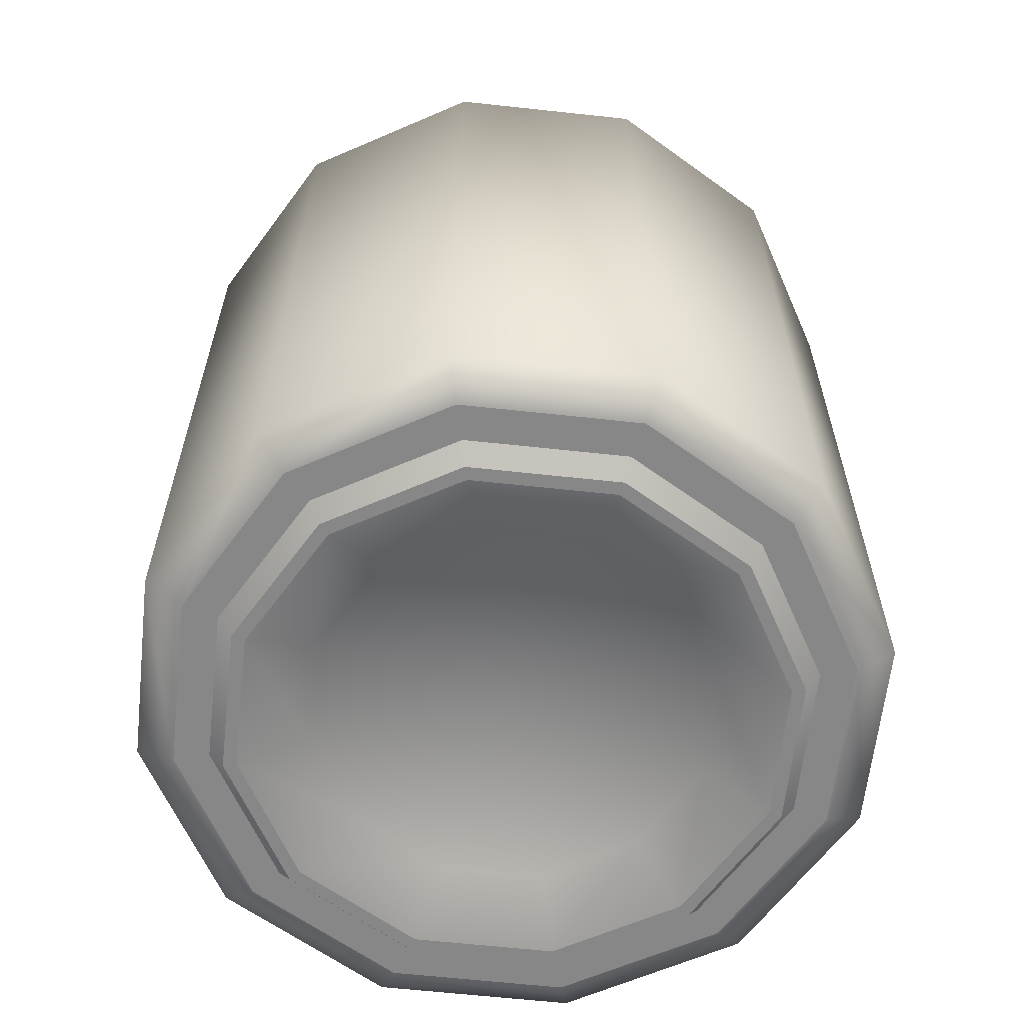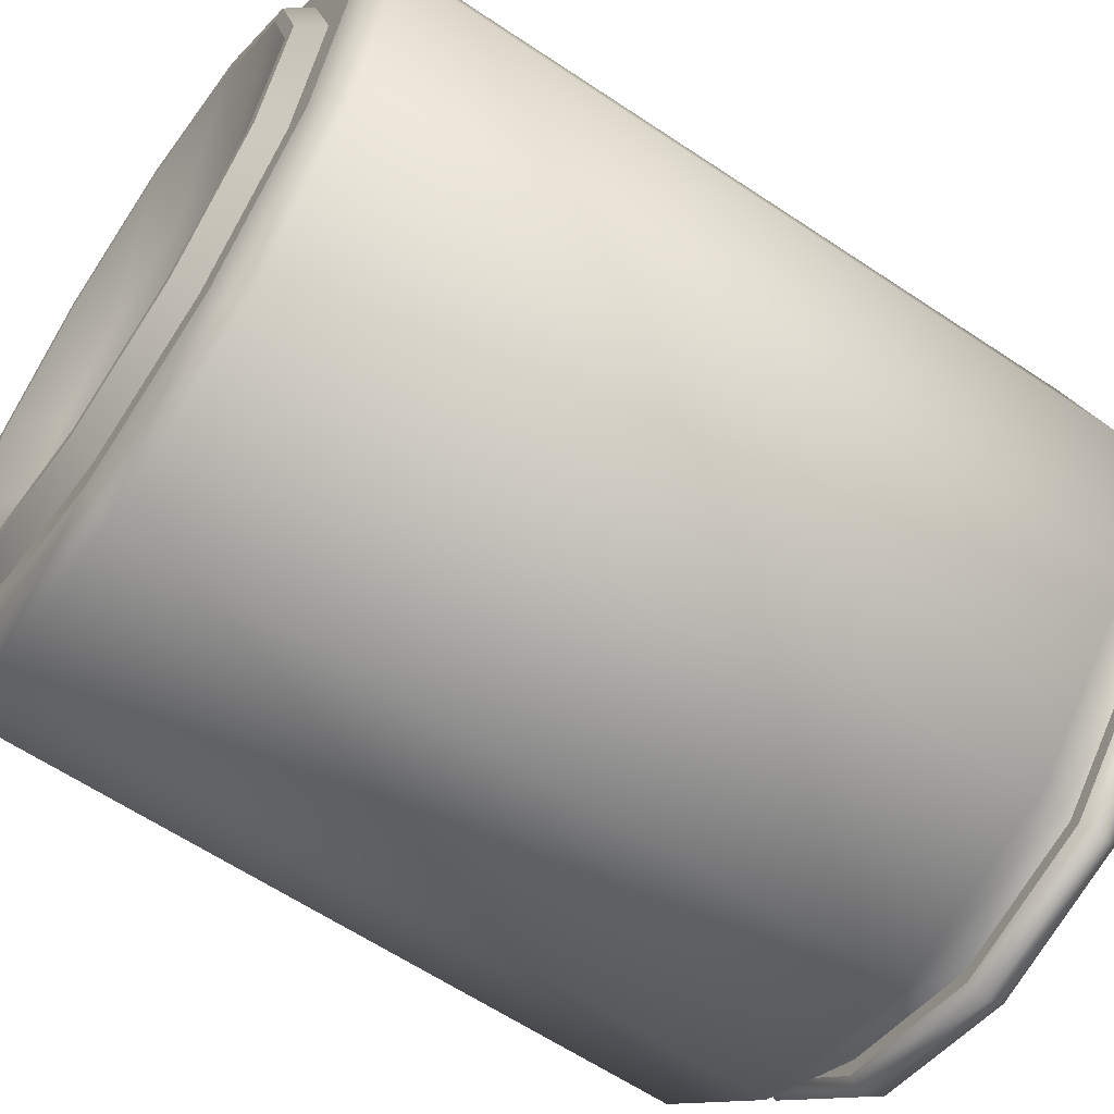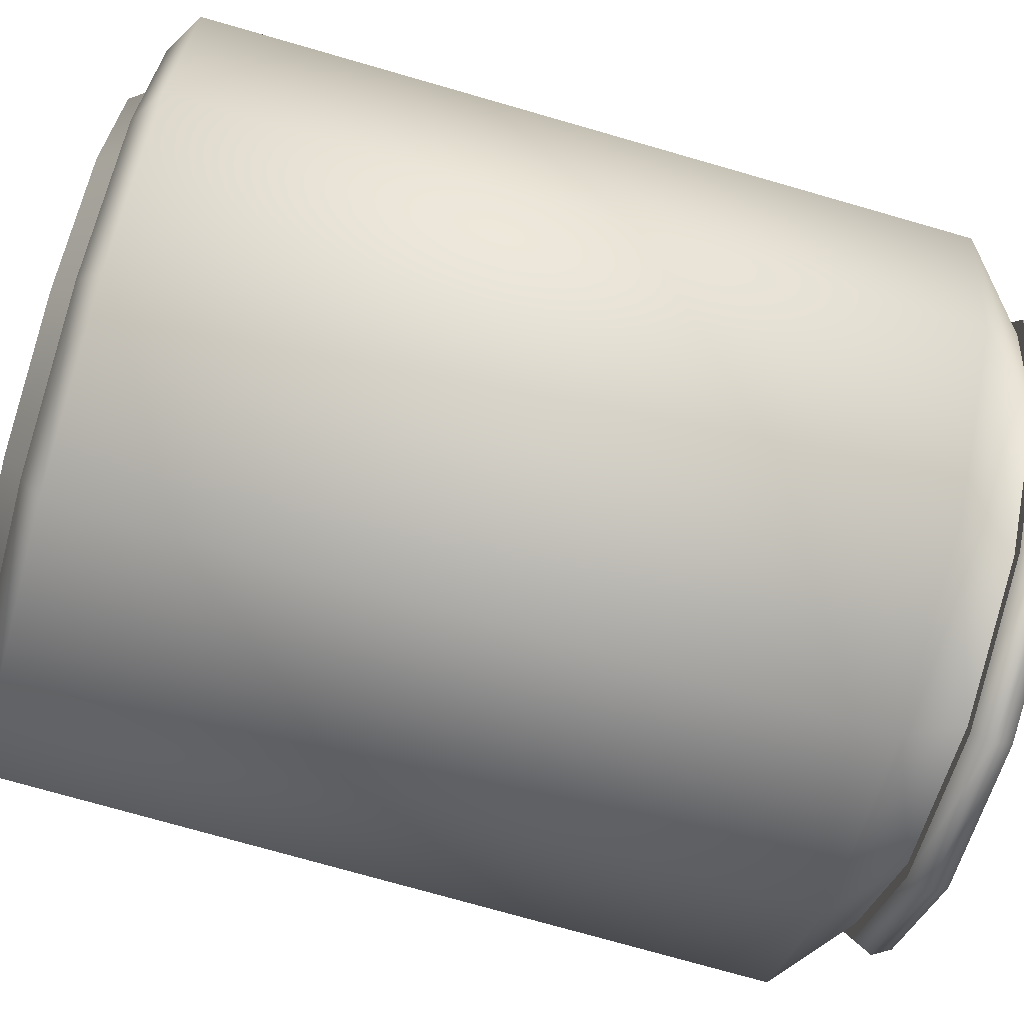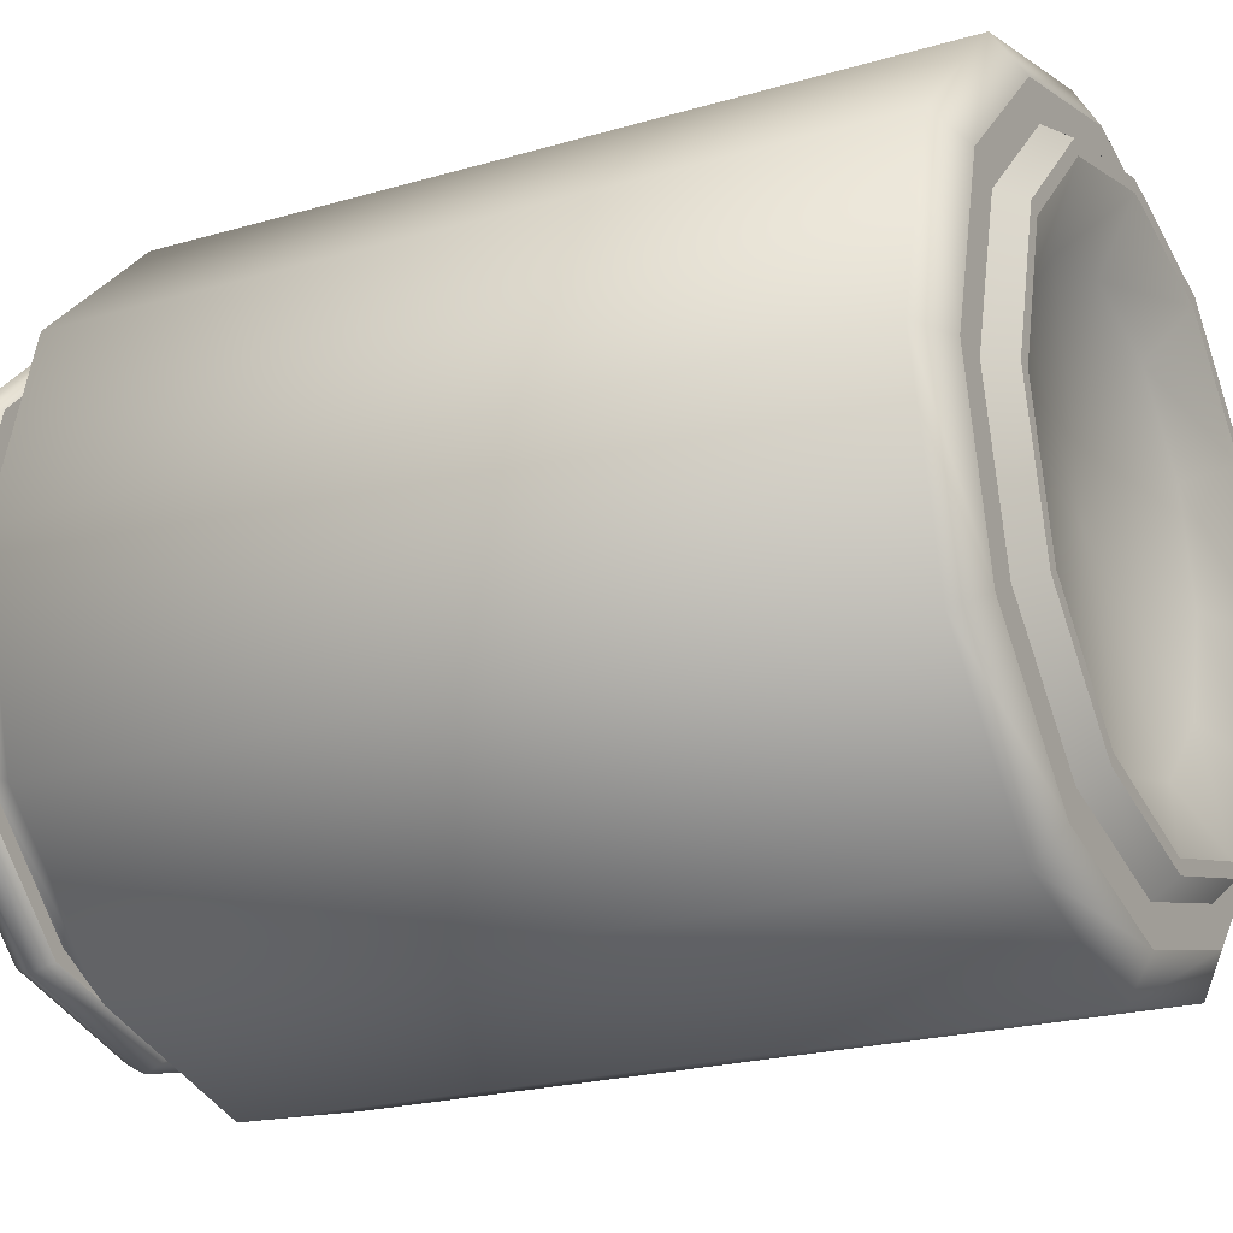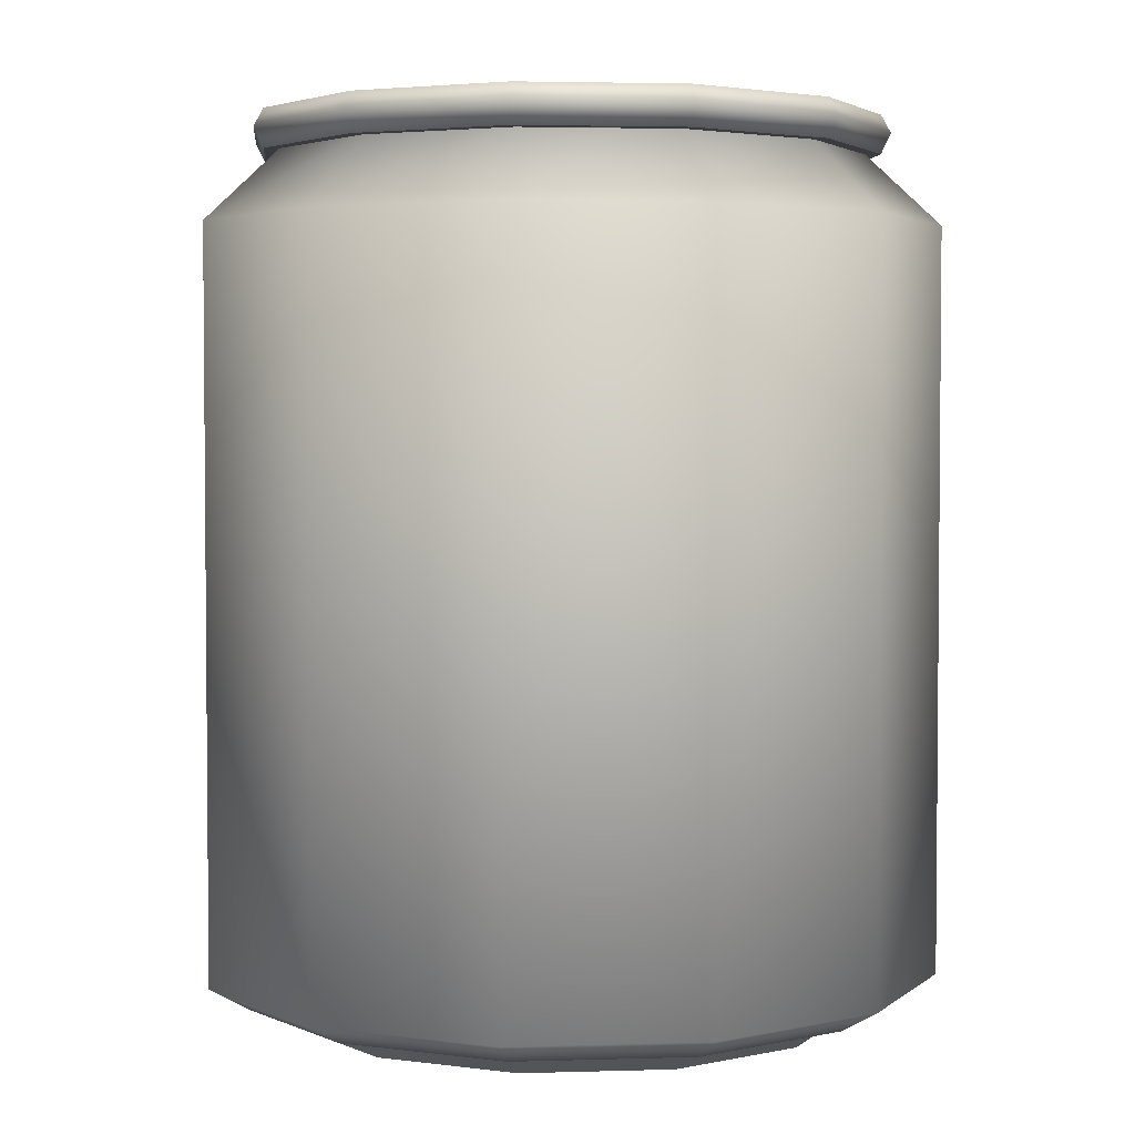
<metadata>
{"format":"obj","ext":"obj","renderer":"f3d","projection":"perspective","resolution":1024,"background":"white","views":[{"elev":-62.6,"azim":98.7,"up":"+Y"},{"elev":-61.8,"azim":55.7,"up":"+Z"},{"elev":-75.0,"azim":74.0,"up":"+Z"},{"elev":-22.2,"azim":-62.9,"up":"+Z"},{"elev":3.2,"azim":9.2,"up":"+Y"}]}
</metadata>
<code>
o 12oz_Can
v 0.8196 1.359 -0.4732
v 0.7831 1.359 -0.4521
v 0.9042 1.359 0
v 0.9463 1.359 0
v 0.7831 1.359 0.4521
v 0.8196 1.359 0.4732
v 0.4521 1.359 0.7831
v 0.4732 1.359 0.8196
v 0 1.359 0.9042
v 0 1.359 0.9463
v -0.4521 1.359 0.7831
v -0.4732 1.359 0.8196
v -0.7831 1.359 0.4521
v -0.8196 1.359 0.4732
v -0.9042 1.359 0
v -0.9463 1.359 0
v -0.7831 1.359 -0.4521
v -0.8196 1.359 -0.4732
v -0.4521 1.359 -0.7831
v -0.4732 1.359 -0.8196
v -1e-06 1.359 -0.9042
v -1e-06 1.359 -0.9463
v 0.4521 1.359 -0.7831
v 0.4732 1.359 -0.8196
v -0.3546 1.298 0.5329
v -0.4268 1.298 0.5024
v -0.2464 1.298 0.6522
v -0.1667 1.298 0.6107
v 0 1.298 0.7071
v 0.1667 1.298 0.6107
v 0.2464 1.298 0.6522
v 0.3546 1.298 0.5329
v 0.4268 1.298 0.5024
v 0.4324 1.298 0.3449
v 0.4928 1.298 0.2977
v -0.4324 1.298 0.3449
v -0.4928 1.298 0.2977
v -0.3546 1.298 0.157
v 0.3546 1.298 0.157
v 0.2751 1.298 -0.4654
v -0.2751 1.298 -0.4654
v -0.1667 1.298 0.0792
v -0.1588 1.298 -0.6145
v -1e-06 1.298 -0.6691
v 0.1667 1.298 0.0792
v 0.1588 1.298 -0.6145
v 0 1.315 0.7952
v 0 1.315 0.7463
v -0.2615 1.315 0.6881
v -0.3976 1.315 0.6886
v -0.4529 1.315 0.5291
v -0.6886 1.315 0.3976
v -0.5229 1.315 0.3118
v 0.3976 1.315 0.6886
v 0.2615 1.315 0.6881
v 0.4529 1.315 0.5291
v 0.6886 1.315 0.3976
v 0.5229 1.315 0.3118
v 0.7952 1.315 0
v -0.7952 1.315 0
v -0.2919 1.315 -0.4978
v -0.6886 1.315 -0.3976
v 0.6886 1.315 -0.3976
v 0.2919 1.315 -0.4978
v 0.3976 1.315 -0.6886
v 0.1685 1.315 -0.656
v -1e-06 1.315 -0.7952
v -1e-06 1.315 -0.7139
v -0.3976 1.315 -0.6886
v -0.1685 1.315 -0.656
v 0.1789 1.342 -0.5322
v 0 1.342 -0.6064
v 0 1.342 -0.5344
v 0.1281 1.342 -0.4813
v -0.1789 1.342 -0.5322
v -0.1281 1.342 -0.4813
v -0.2531 1.342 -0.3533
v -0.1811 1.342 -0.3533
v 0.2531 1.342 -0.3533
v 0.1811 1.342 -0.3533
v -0.1789 1.342 0.1789
v -0.1852 1.342 0.04928
v -0.2003 1.342 0
v -0.2531 1.342 0
v 0.2531 1.342 0
v 0.2003 1.342 0
v 0.1852 1.342 0.04928
v 0.1789 1.342 0.1789
v 0.155 1.342 0.04928
v 0 1.342 0.2531
v -0.155 1.342 0.04928
v 0.06207 1.342 0.01663
v 0.01663 1.342 0.06207
v -0.04544 1.342 0.04544
v -0.06207 1.342 -0.01663
v -0.14 1.342 0
v 0.04544 1.342 -0.04544
v 0.14 1.342 0
v 0.09896 1.342 -0.09896
v 0 1.342 -0.14
v -0.01663 1.342 -0.06207
v -0.09896 1.342 -0.09896
v -0.1416 1.342 -0.1416
v -0.1546 1.342 -0.2893
v 0.1546 1.342 -0.2893
v 0 1.342 -0.2003
v 0.1416 1.342 -0.1416
v 0 1.317 -0.5344
v 0 1.317 -0.6064
v 0.1789 1.317 -0.5322
v 0.1281 1.317 -0.4813
v -0.1281 1.317 -0.4813
v -0.1789 1.317 -0.5322
v -0.1811 1.317 -0.3533
v -0.2531 1.317 -0.3533
v 0.2531 1.317 -0.3533
v 0.1811 1.317 -0.3533
v -0.2003 1.317 0
v -0.1852 1.317 0.04928
v -0.1789 1.317 0.1789
v -0.2531 1.317 0
v 0.1852 1.317 0.04928
v 0.2003 1.317 0
v 0.2531 1.317 0
v 0.1789 1.317 0.1789
v 0.155 1.317 0.04928
v 0 1.317 0.2531
v -0.155 1.317 0.04928
v -0.1416 1.317 -0.1416
v -0.1546 1.317 -0.2893
v 0 1.317 -0.2003
v 0.1546 1.317 -0.2893
v 0.1416 1.317 -0.1416
v 0.05586 1.353 0.01497
v -0.05586 1.353 -0.01497
v -0.0409 1.353 0.0409
v 0.01497 1.353 0.05586
v 0.0409 1.353 -0.0409
v -0.01497 1.353 -0.05586
v -0.14 1.317 0
v 0.14 1.317 0
v 0.09896 1.317 -0.09896
v -0.09896 1.317 -0.09896
v 0 1.317 -0.14
v 0.8196 1.243 -0.4732
v 0.9463 1.243 0
v 0.899 1.243 0
v 0.7786 1.243 -0.4495
v 0.8196 1.243 0.4732
v 0.7786 1.243 0.4495
v 0.4732 1.243 0.8196
v 0.4495 1.243 0.7786
v 0 1.243 0.9463
v 0 1.243 0.899
v -0.4732 1.243 0.8196
v -0.4495 1.243 0.7786
v -0.8196 1.243 0.4732
v -0.7786 1.243 0.4495
v -0.9463 1.243 0
v -0.899 1.243 0
v -0.8196 1.243 -0.4732
v -0.7786 1.243 -0.4495
v -0.4732 1.243 -0.8196
v -0.4495 1.243 -0.7786
v -1e-06 1.243 -0.9463
v -1e-06 1.243 -0.899
v 0.4732 1.243 -0.8196
v 0.4495 1.243 -0.7786
v 0.7386 -1.359 -0.4265
v 0.8529 -1.359 -0
v 0.8125 -1.359 -0
v 0.7037 -1.359 -0.4063
v 0.7386 -1.359 0.4265
v 0.7037 -1.359 0.4063
v 0.4265 -1.359 0.7386
v 0.4063 -1.359 0.7037
v 0 -1.359 0.8529
v 0 -1.359 0.8125
v -0.4265 -1.359 0.7386
v -0.4063 -1.359 0.7037
v -0.7386 -1.359 0.4265
v -0.7037 -1.359 0.4063
v -0.8529 -1.359 -0
v -0.8125 -1.359 -0
v -0.7386 -1.359 -0.4265
v -0.7037 -1.359 -0.4063
v -0.4265 -1.359 -0.7386
v -0.4063 -1.359 -0.7037
v -1e-06 -1.359 -0.8529
v -1e-06 -1.359 -0.8125
v 0.4265 -1.359 -0.7386
v 0.4063 -1.359 -0.7037
v 1.009 -1.288 -0
v 0.9012 -1.288 -0
v 0.7804 -1.288 -0.4506
v 0.8741 -1.288 -0.5046
v 0.8741 -1.288 0.5046
v 0.7804 -1.288 0.4506
v 0.5046 -1.288 0.8741
v 0.4506 -1.288 0.7804
v 0 -1.288 1.009
v 0 -1.288 0.9012
v -0.5046 -1.288 0.8741
v -0.4506 -1.288 0.7804
v -0.8741 -1.288 0.5046
v -0.7804 -1.288 0.4506
v -1.009 -1.288 -0
v -0.9012 -1.288 -0
v -0.8741 -1.288 -0.5046
v -0.7804 -1.288 -0.4506
v -0.5046 -1.288 -0.8741
v -0.4506 -1.288 -0.7804
v -1e-06 -1.288 -1.009
v -1e-06 -1.288 -0.9012
v 0.5046 -1.288 -0.8741
v 0.4506 -1.288 -0.7804
v 0.7359 1.284 -0.4249
v 0.8497 1.284 0
v 0.7359 1.284 0.4249
v 0.4249 1.284 0.7359
v 0 1.284 0.8497
v -0.4249 1.284 0.7359
v -0.7359 1.284 0.4249
v -0.8497 1.284 0
v -0.7359 1.284 -0.4249
v -0.4249 1.284 -0.7359
v -1e-06 1.284 -0.8497
v 0.4249 1.284 -0.7359
v -0.352 1.298 0.1584
v -0.4292 1.298 0.3449
v -0.352 1.298 0.5315
v -0.1654 1.298 0.08119
v -0.1654 1.298 0.6087
v 0.1654 1.298 0.6087
v 0.1654 1.298 0.08119
v 0.352 1.298 0.5315
v 0.352 1.298 0.1584
v 0.4292 1.298 0.3449
v 0.9766 1.304 0
v 0.8457 1.304 -0.4883
v 0.8457 1.304 0.4883
v 0.4883 1.304 0.8457
v 0 1.304 0.9766
v -0.4883 1.304 0.8457
v -0.8457 1.304 0.4883
v -0.9766 1.304 0
v -0.8457 1.304 -0.4883
v -0.4883 1.304 -0.8457
v -1e-06 1.304 -0.9766
v 0.4883 1.304 -0.8457
v 1.128 1.028 0
v 0.9766 1.028 -0.5638
v 0.9766 1.028 0.5638
v 0.5638 1.028 0.9766
v 0 1.028 1.128
v -0.5638 1.028 0.9766
v -0.9766 1.028 0.5638
v -1.128 1.028 0
v -0.9766 1.028 -0.5638
v -0.5638 1.028 -0.9766
v -1e-06 1.028 -1.128
v 0.5638 1.028 -0.9766
v 1.128 -1.22 -0
v 0.9766 -1.22 -0.5638
v 0.9766 -1.22 0.5638
v 0.5638 -1.22 0.9766
v 0 -1.22 1.128
v -0.5638 -1.22 0.9766
v -0.9766 -1.22 0.5638
v -1.128 -1.22 -0
v -0.9766 -1.22 -0.5638
v -0.5638 -1.22 -0.9766
v -1e-06 -1.22 -1.128
v 0.5638 -1.22 -0.9766
v 0.6098 -1.254 -0
v 0.5281 -1.254 -0.3049
v 0.5281 -1.254 0.3049
v 0.3049 -1.254 0.5281
v 0 -1.254 0.6098
v -0.3049 -1.254 0.5281
v -0.5281 -1.254 0.3049
v -0.6098 -1.254 -0
v -0.5281 -1.254 -0.3049
v -0.3049 -1.254 -0.5281
v -1e-06 -1.254 -0.6098
v 0.3049 -1.254 -0.5281
v 0 -1.183 -0
f 1 2 3 4
f 5 6 4 3
f 7 8 6 5
f 9 10 8 7
f 11 12 10 9
f 13 14 12 11
f 15 16 14 13
f 17 18 16 15
f 19 20 18 17
f 21 22 20 19
f 23 24 22 21
f 23 2 1 24
f 25 26 27
f 28 25 27
f 28 27 29
f 28 29 30
f 30 29 31
f 32 30 31
f 32 31 33
f 34 32 33 35
f 25 36 37 26
f 36 38 37
f 39 34 35
f 39 35 40
f 38 41 37
f 38 42 43 41
f 42 44 43
f 42 45 44
f 45 46 44
f 45 39 40 46
f 47 48 49 50
f 50 49 51
f 50 51 52
f 52 51 53
f 54 55 48 47
f 54 56 55
f 57 56 54
f 57 58 56
f 59 58 57
f 52 53 60
f 60 53 61 62
f 63 64 58 59
f 63 65 66 64
f 67 68 66 65
f 69 70 68 67
f 62 61 70 69
f 71 72 73 74
f 75 76 73 72
f 77 78 76 75
f 79 71 74 80
f 81 82 83 84
f 85 86 87 88
f 88 87 89 90
f 90 91 82 81
f 92 93 90 89
f 93 94 90
f 94 91 90
f 94 95 96 91
f 97 92 89 98
f 97 98 99
f 97 99 100 101
f 101 100 102
f 95 101 102 96
f 84 83 78 77
f 78 83 103 104
f 105 106 107
f 80 105 107 86
f 85 79 80 86
f 108 109 110 111
f 108 112 113 109
f 112 114 115 113
f 111 110 116 117
f 118 119 120 121
f 122 123 124 125
f 126 122 125 127
f 119 128 127 120
f 114 118 121 115
f 129 118 114 130
f 131 132 133
f 133 132 117 123
f 117 116 124 123
f 134 135 136 137
f 134 138 139 135
f 126 127 128
f 126 128 140 141
f 142 141 140 143
f 142 143 144
f 131 130 132
f 131 129 130
f 104 106 105
f 104 103 106
f 145 146 147 148
f 146 149 150 147
f 149 151 152 150
f 151 153 154 152
f 153 155 156 154
f 155 157 158 156
f 157 159 160 158
f 159 161 162 160
f 161 163 164 162
f 163 165 166 164
f 165 167 168 166
f 167 145 148 168
f 169 170 171 172
f 170 173 174 171
f 173 175 176 174
f 175 177 178 176
f 177 179 180 178
f 179 181 182 180
f 181 183 184 182
f 183 185 186 184
f 185 187 188 186
f 187 189 190 188
f 189 191 192 190
f 191 169 172 192
f 193 194 195 196
f 197 198 194 193
f 199 200 198 197
f 201 202 200 199
f 203 204 202 201
f 205 206 204 203
f 207 208 206 205
f 209 210 208 207
f 211 212 210 209
f 213 214 212 211
f 215 216 214 213
f 196 195 216 215
f 64 40 35 58
f 58 35 33 56
f 55 56 33 31
f 48 55 31 29
f 48 29 27 49
f 51 49 27 26
f 51 26 37 53
f 61 53 37 41
f 70 61 41 43
f 70 43 44 68
f 66 68 44 46
f 66 46 40 64
f 3 2 217 218
f 218 217 63 59
f 5 3 218 219
f 219 218 59 57
f 7 5 219 220
f 220 219 57 54
f 9 7 220 221
f 221 220 54 47
f 11 9 221 222
f 222 221 47 50
f 13 11 222 223
f 223 222 50 52
f 15 13 223 224
f 224 223 52 60
f 17 15 224 225
f 225 224 60 62
f 19 17 225 226
f 226 225 62 69
f 21 19 226 227
f 227 226 69 67
f 23 21 227 228
f 228 227 67 65
f 217 2 23 228
f 228 65 63 217
f 229 230 231
f 232 229 231 233
f 234 235 232 233
f 234 236 237 235
f 236 238 237
f 79 85 124 116
f 105 132 130 104
f 77 115 121 84
f 89 87 122 126
f 82 91 128 119
f 98 89 126 141
f 91 96 140 128
f 83 82 119 118
f 87 86 123 122
f 99 98 141 142
f 96 102 143 140
f 102 100 144 143
f 100 99 142 144
f 106 131 133 107
f 103 129 131 106
f 83 118 129 103
f 107 133 123 86
f 80 117 132 105
f 104 130 114 78
f 80 74 111 117
f 78 114 112 76
f 76 112 108 73
f 74 73 108 111
f 71 79 116 110
f 75 113 115 77
f 72 109 113 75
f 72 71 110 109
f 81 84 121 120
f 90 81 120 127
f 88 90 127 125
f 85 88 125 124
f 92 97 138 134
f 93 92 134 137
f 94 93 137 136
f 95 94 136 135
f 101 95 135 139
f 97 101 139 138
f 4 239 240 1
f 239 146 145 240
f 6 241 239 4
f 241 149 146 239
f 8 242 241 6
f 242 151 149 241
f 10 243 242 8
f 243 153 151 242
f 12 244 243 10
f 244 155 153 243
f 14 245 244 12
f 245 157 155 244
f 16 246 245 14
f 246 159 157 245
f 18 247 246 16
f 247 161 159 246
f 20 248 247 18
f 248 163 161 247
f 22 249 248 20
f 249 165 163 248
f 24 250 249 22
f 250 167 165 249
f 1 240 250 24
f 240 145 167 250
f 148 147 251 252
f 147 150 253 251
f 150 152 254 253
f 152 154 255 254
f 154 156 256 255
f 156 158 257 256
f 158 160 258 257
f 160 162 259 258
f 162 164 260 259
f 164 166 261 260
f 166 168 262 261
f 168 148 252 262
f 252 251 263 264
f 251 253 265 263
f 253 254 266 265
f 254 255 267 266
f 255 256 268 267
f 256 257 269 268
f 257 258 270 269
f 258 259 271 270
f 259 260 272 271
f 260 261 273 272
f 261 262 274 273
f 262 252 264 274
f 264 263 193 196
f 263 265 197 193
f 265 266 199 197
f 266 267 201 199
f 267 268 203 201
f 268 269 205 203
f 269 270 207 205
f 270 271 209 207
f 271 272 211 209
f 272 273 213 211
f 273 274 215 213
f 274 264 196 215
f 172 171 275 276
f 171 174 277 275
f 174 176 278 277
f 176 178 279 278
f 178 180 280 279
f 180 182 281 280
f 182 184 282 281
f 184 186 283 282
f 186 188 284 283
f 188 190 285 284
f 190 192 286 285
f 192 172 276 286
f 194 170 169 195
f 198 173 170 194
f 200 175 173 198
f 202 177 175 200
f 204 179 177 202
f 206 181 179 204
f 208 183 181 206
f 210 185 183 208
f 212 187 185 210
f 214 189 187 212
f 216 191 189 214
f 195 169 191 216
f 276 275 287
f 275 277 287
f 277 278 287
f 278 279 287
f 279 280 287
f 280 281 287
f 281 282 287
f 282 283 287
f 283 284 287
f 284 285 287
f 285 286 287
f 286 276 287

</code>
